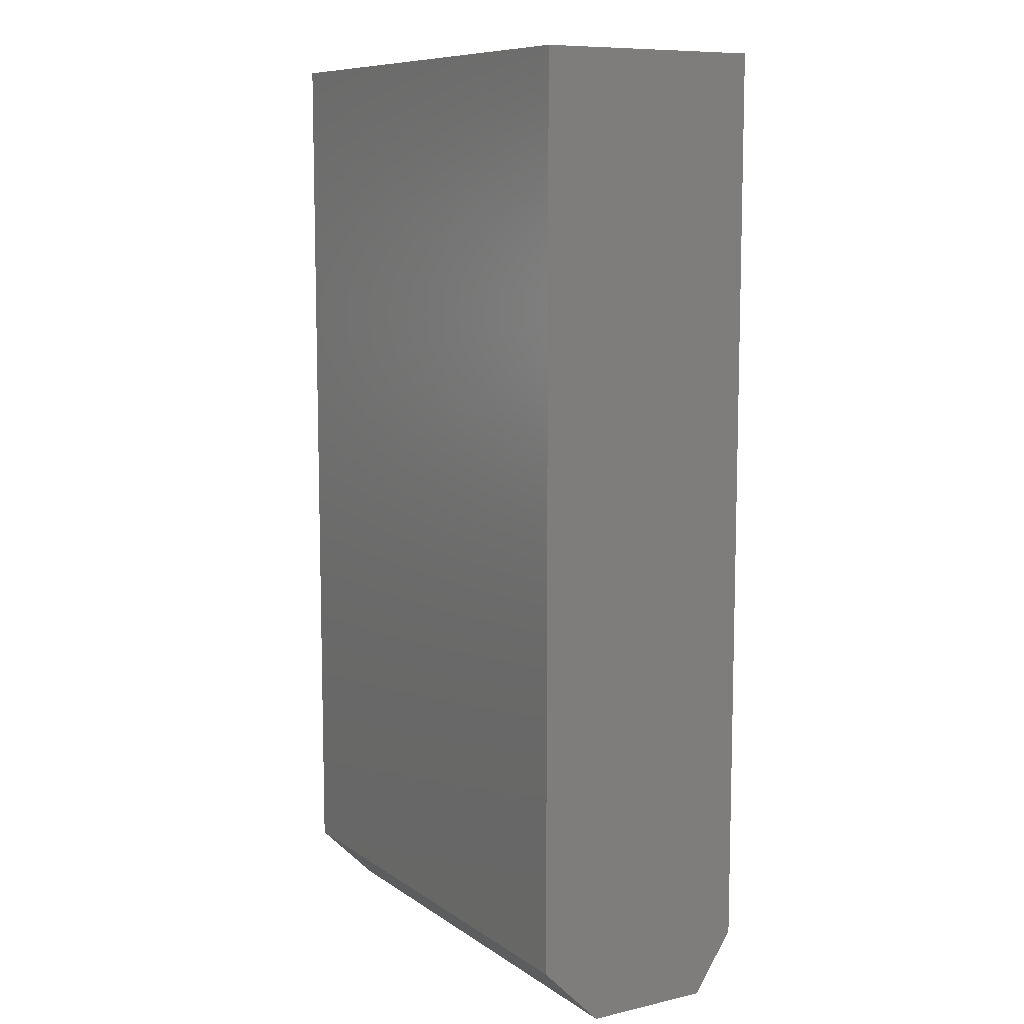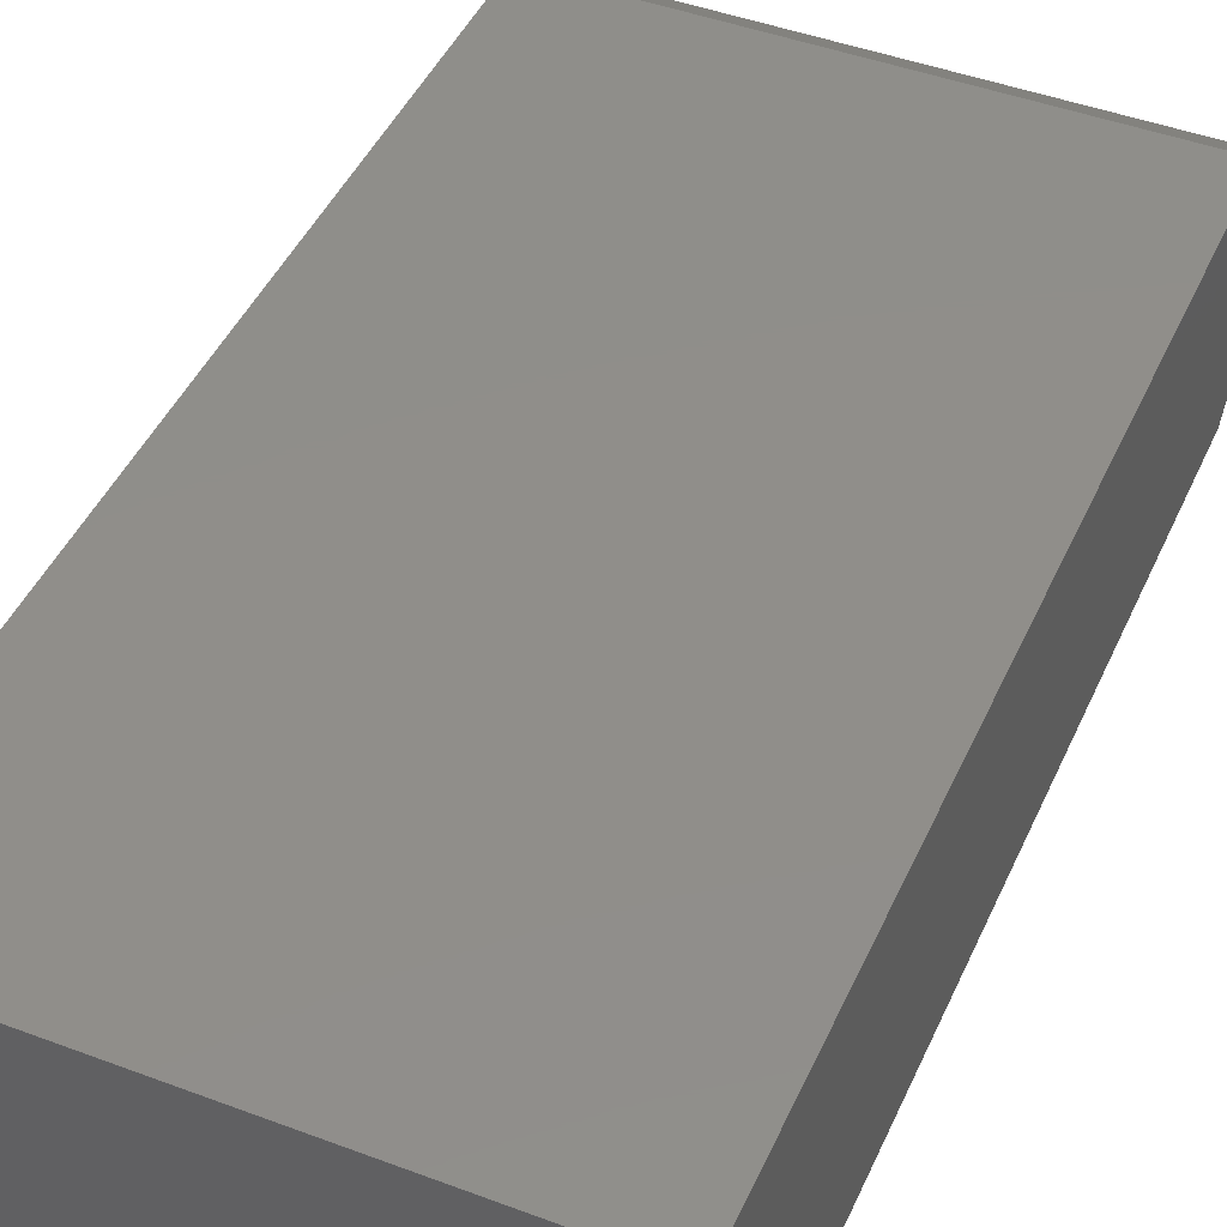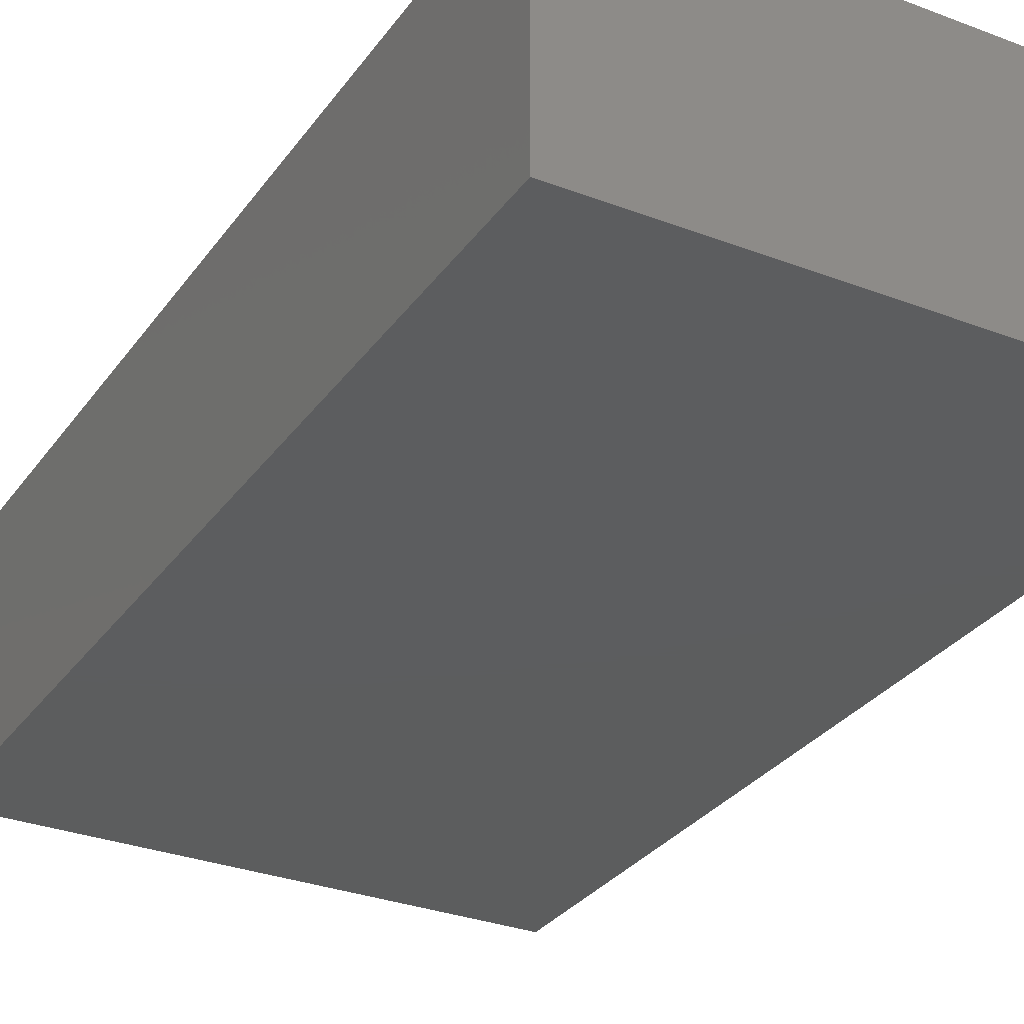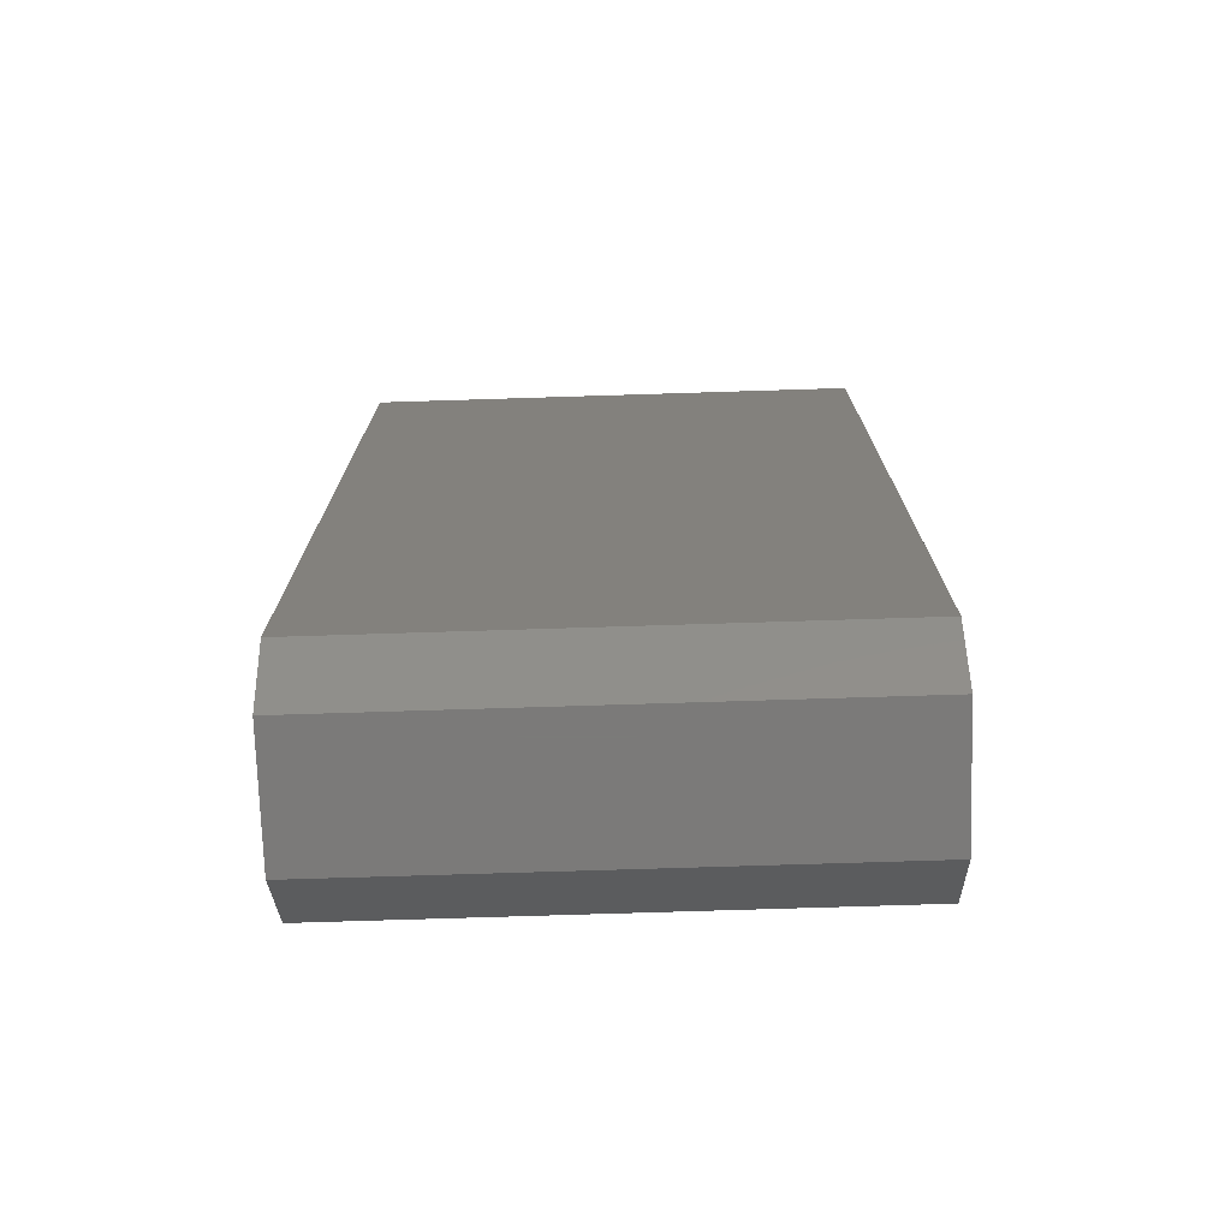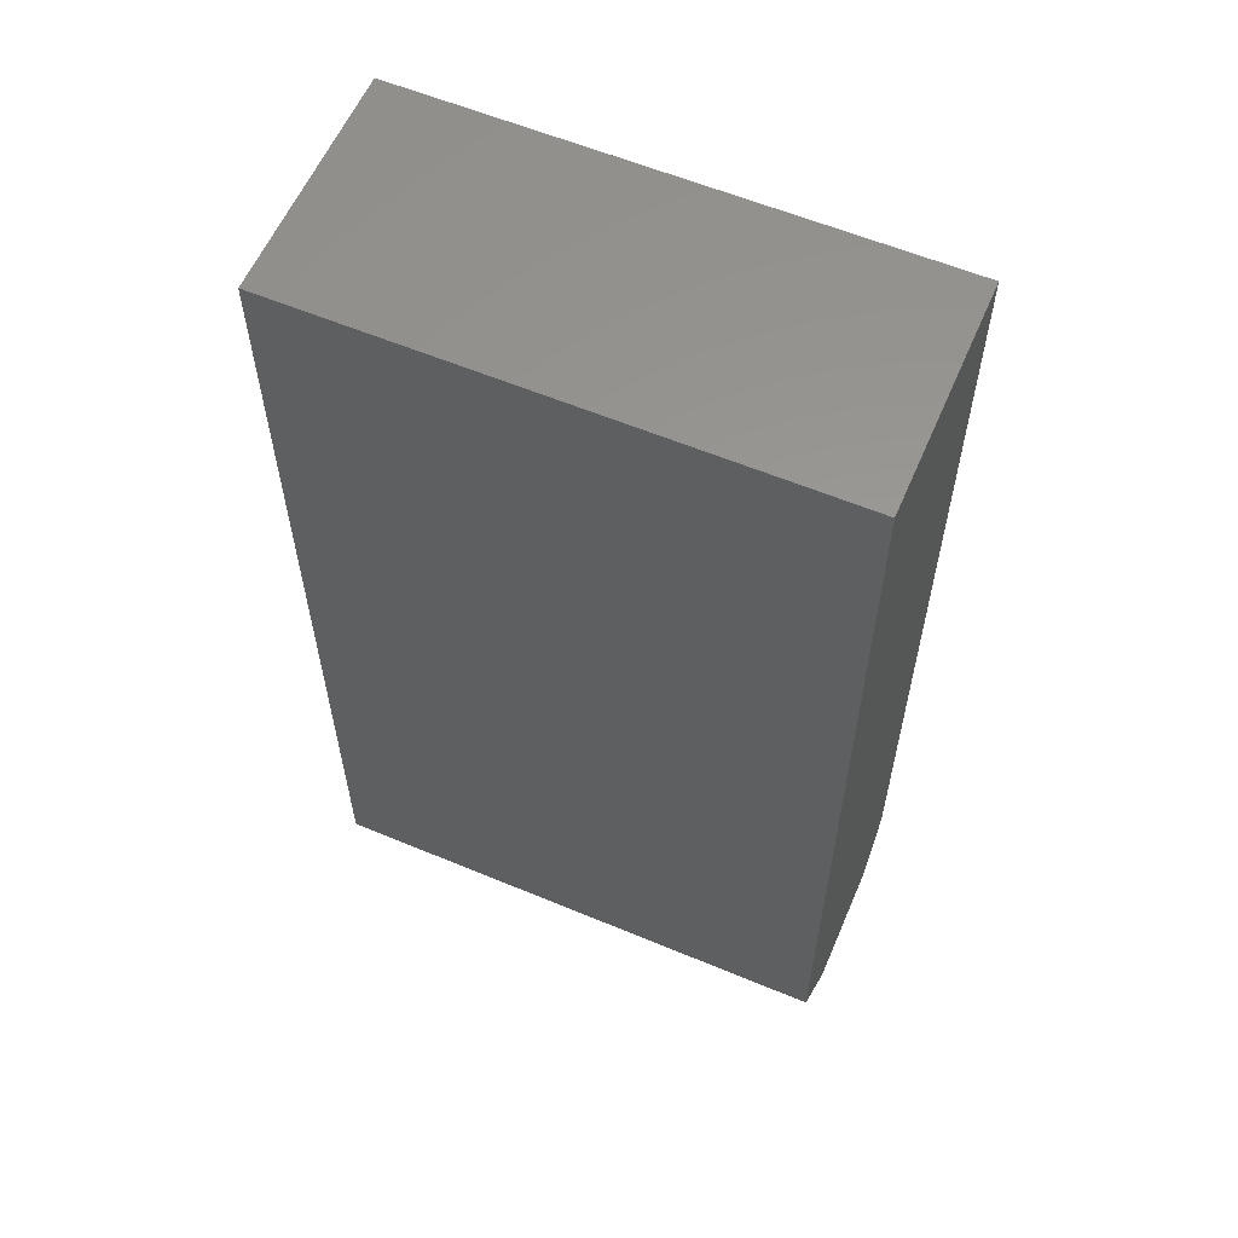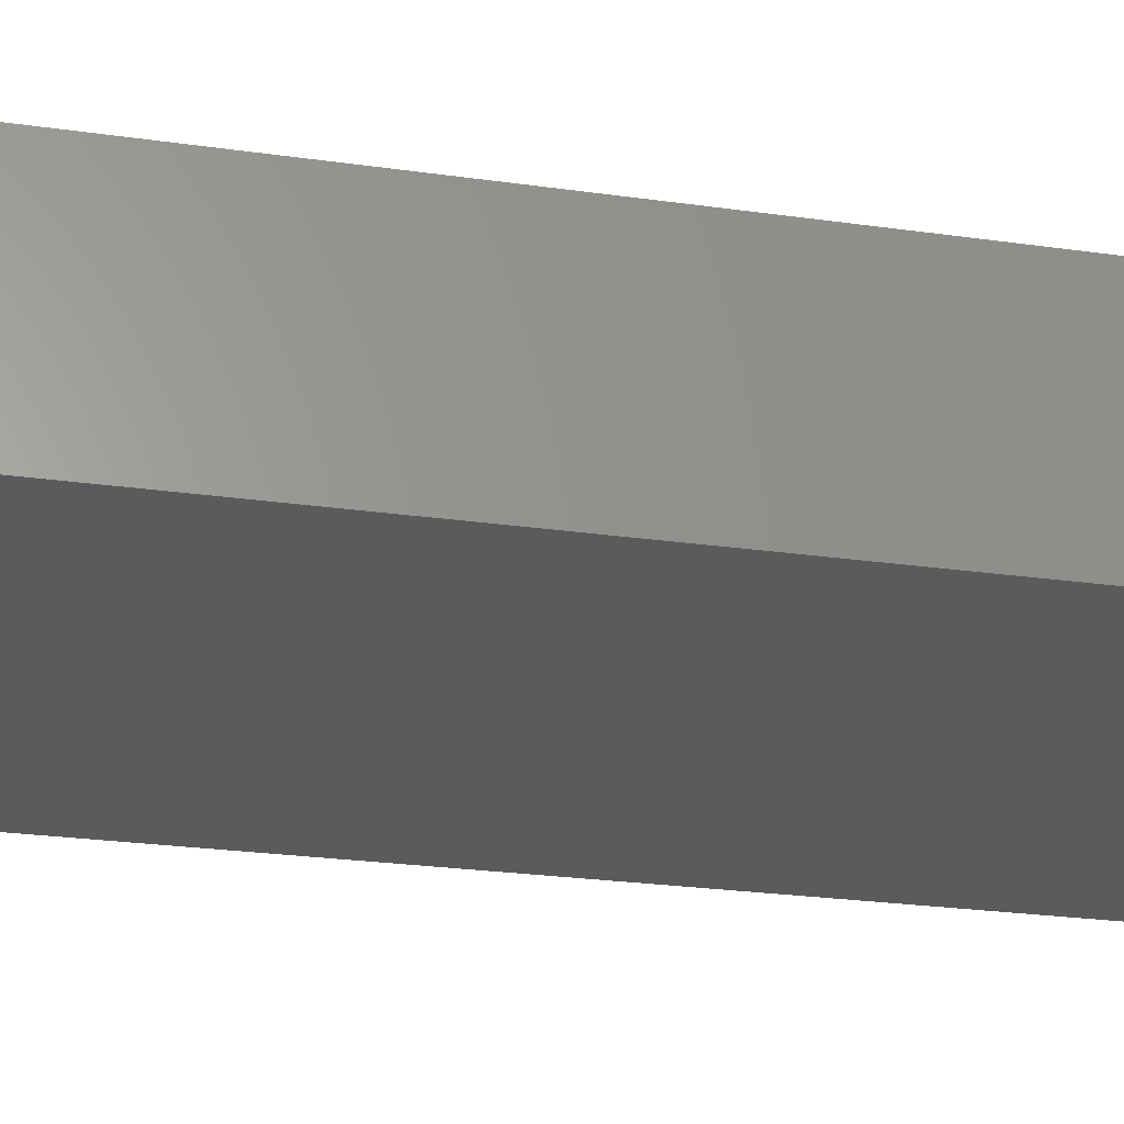
<metadata>
{"format":"stl","ext":"stl","renderer":"f3d","projection":"perspective","resolution":1024,"background":"white","views":[{"elev":9.3,"azim":59.2,"up":"+Z"},{"elev":45.3,"azim":23.4,"up":"+Y"},{"elev":-30.4,"azim":-29.0,"up":"+Y"},{"elev":-73.9,"azim":-178.2,"up":"+Z"},{"elev":59.3,"azim":23.2,"up":"+Z"},{"elev":-26.9,"azim":-102.2,"up":"+Y"}]}
</metadata>
<code>
# stl→obj: 12 verts, 20 faces
v 0 0.04688 0
v 0 0.1449 0
v 0.3984 0.04688 0
v 0.3984 0.1449 0
v 0 0 0.75
v 0 0.1762 0.75
v 0 0 0.04688
v 0 0.1762 0.04688
v 0.3984 0.1762 0.75
v 0.3984 0 0.75
v 0.3984 0.1762 0.04688
v 0.3984 0 0.04688
f 1 2 3
f 3 2 4
f 5 6 7
f 7 6 8
f 7 8 1
f 1 8 2
f 9 10 11
f 11 10 12
f 11 12 4
f 4 12 3
f 11 8 9
f 9 8 6
f 11 4 8
f 8 4 2
f 7 12 5
f 5 12 10
f 7 1 12
f 12 1 3
f 5 10 6
f 6 10 9

</code>
